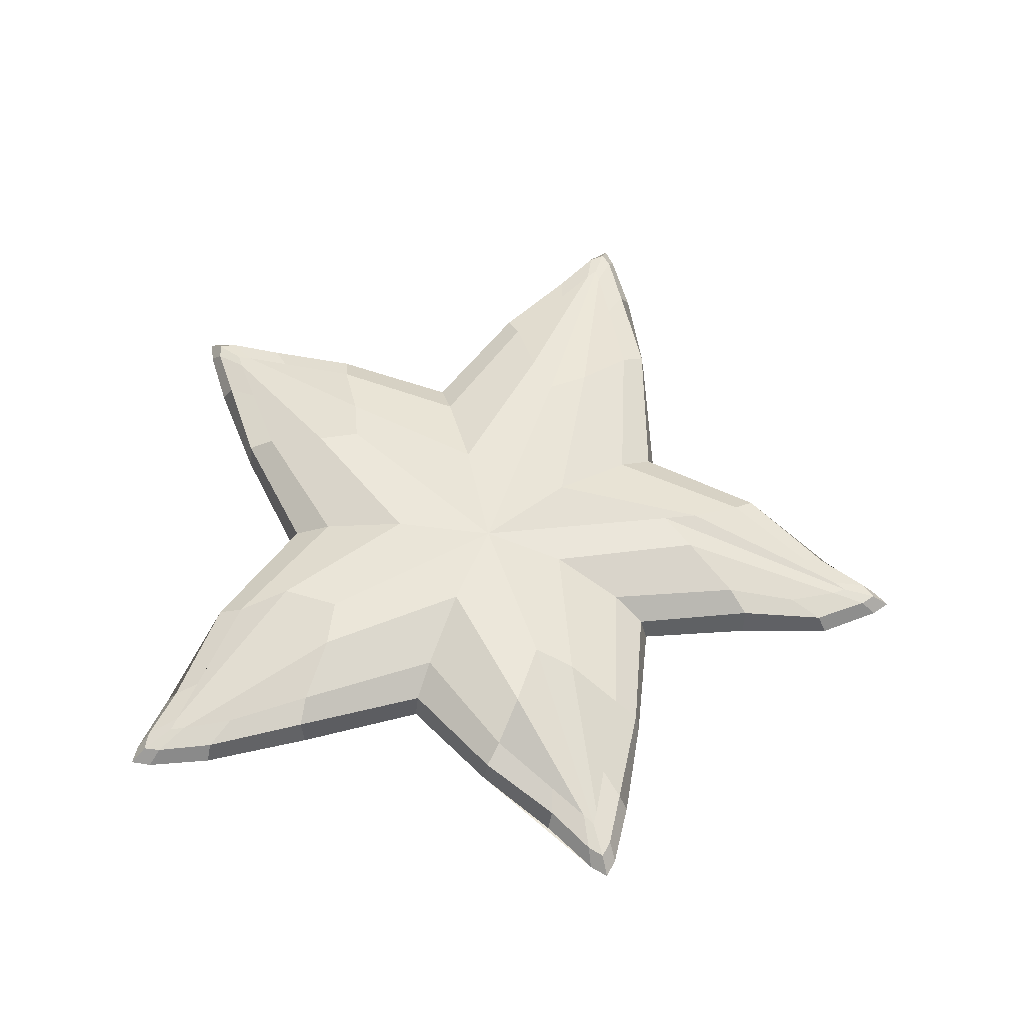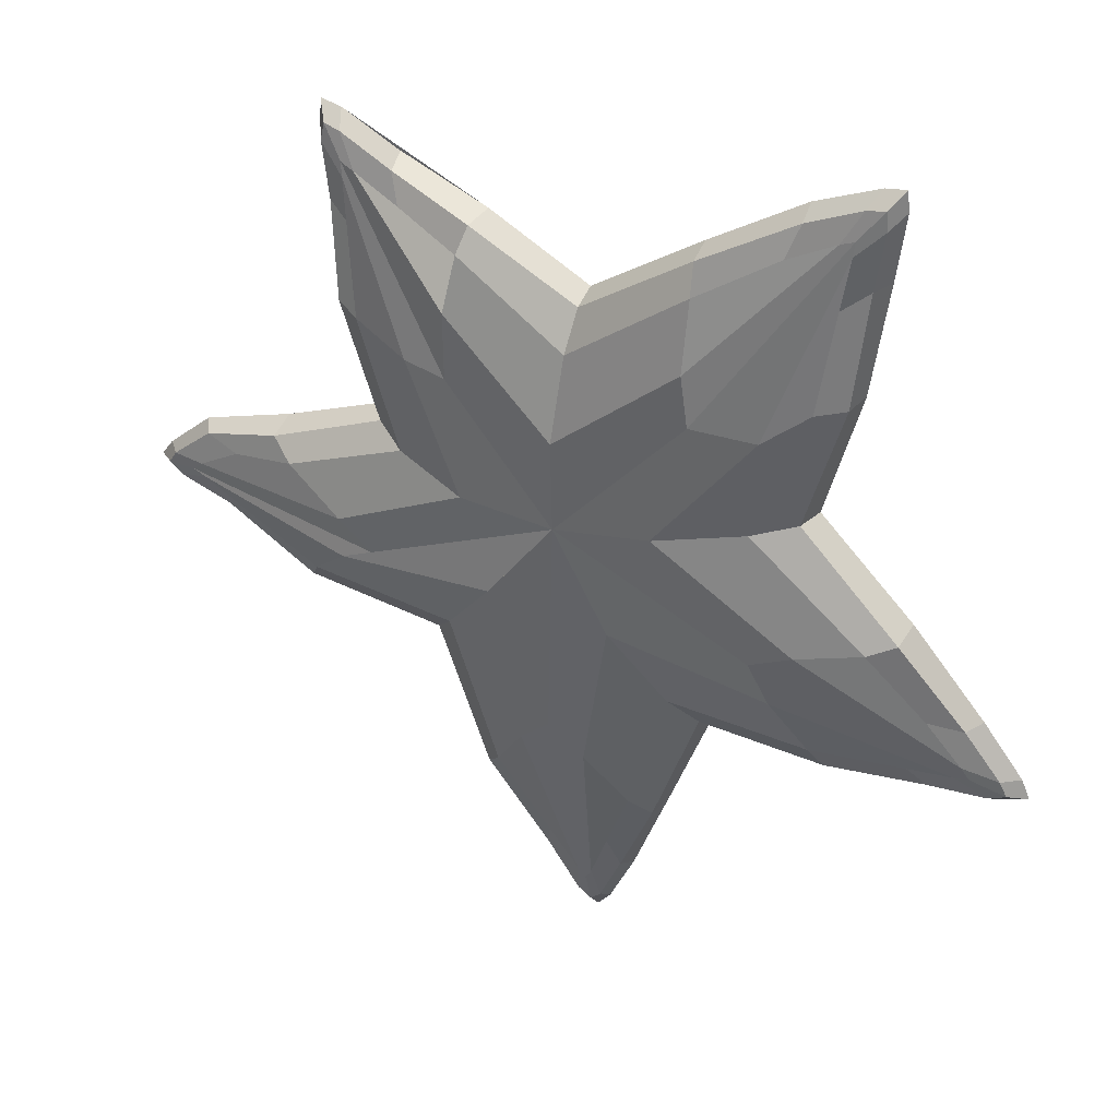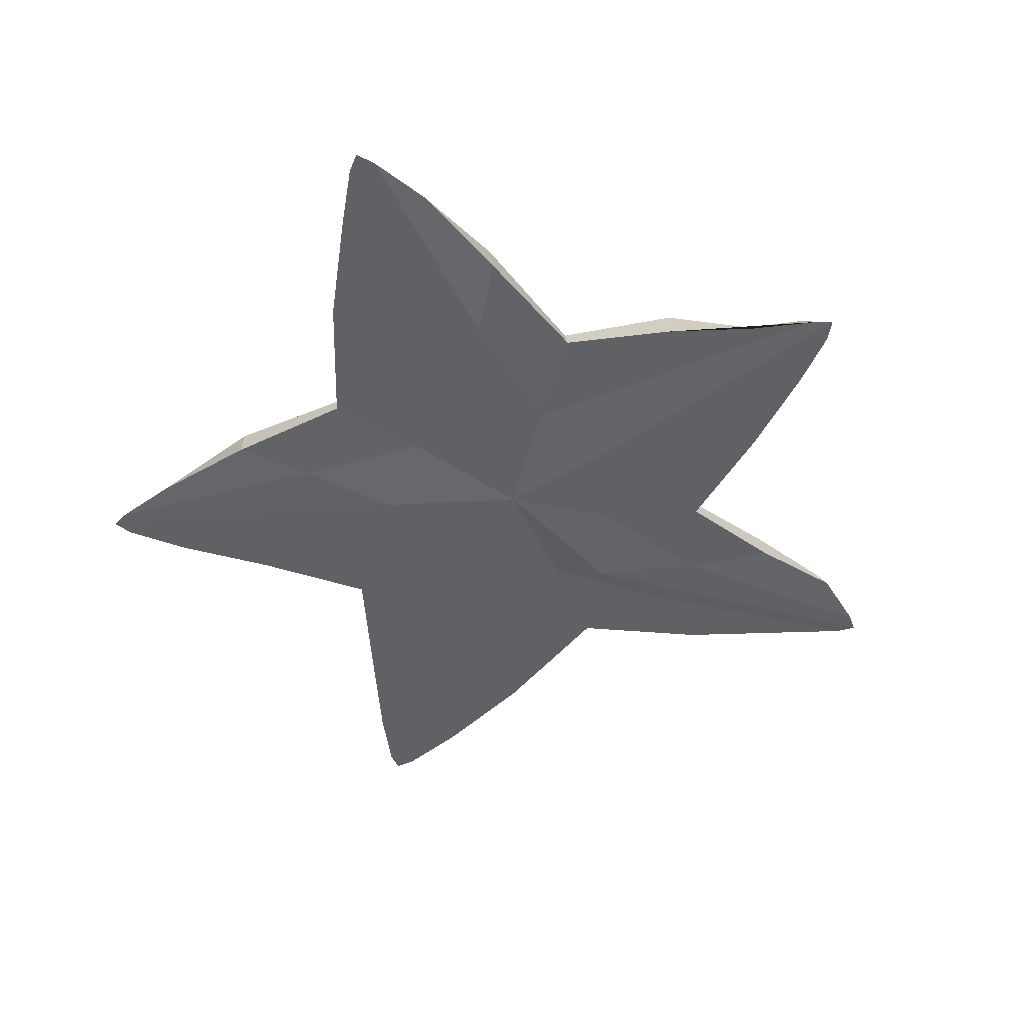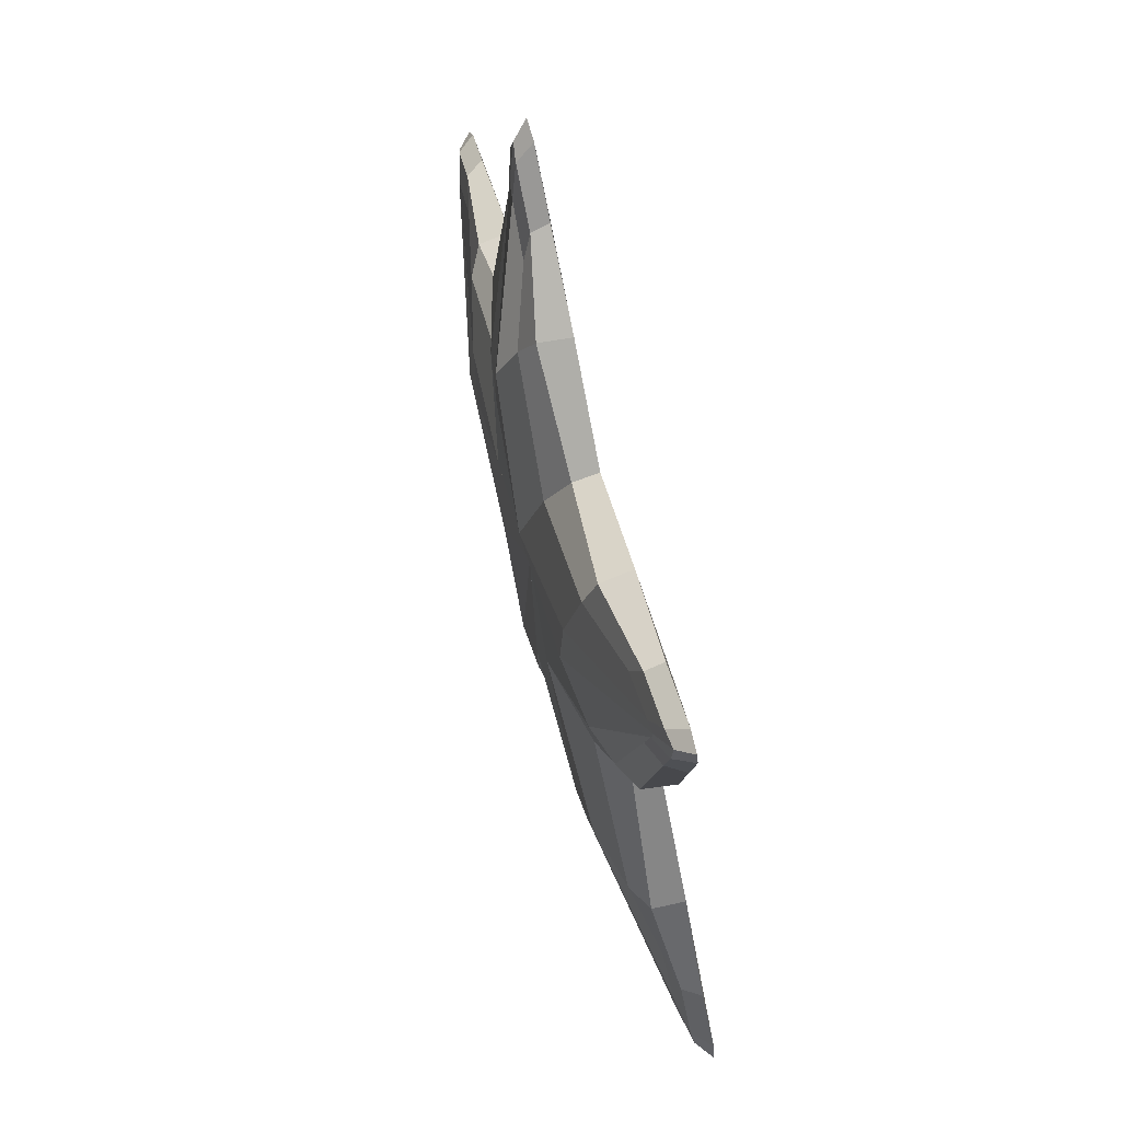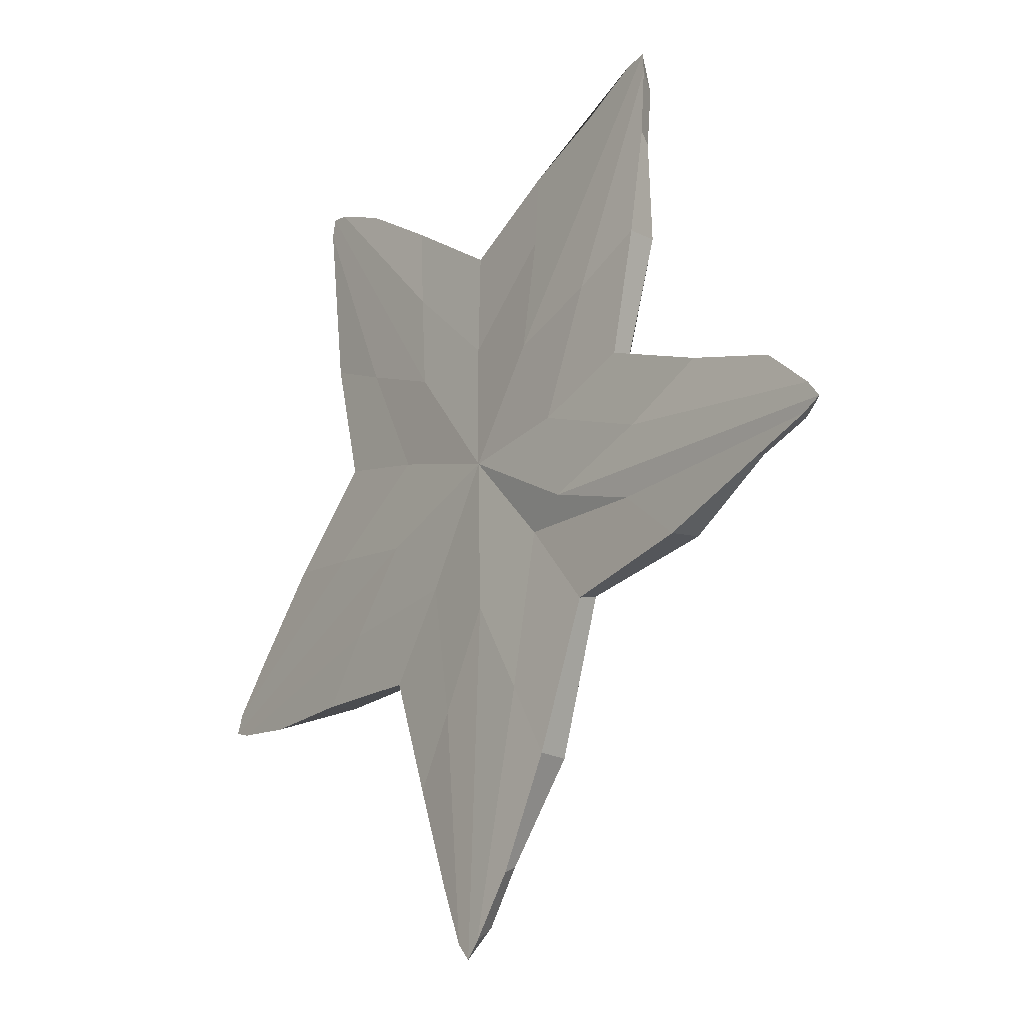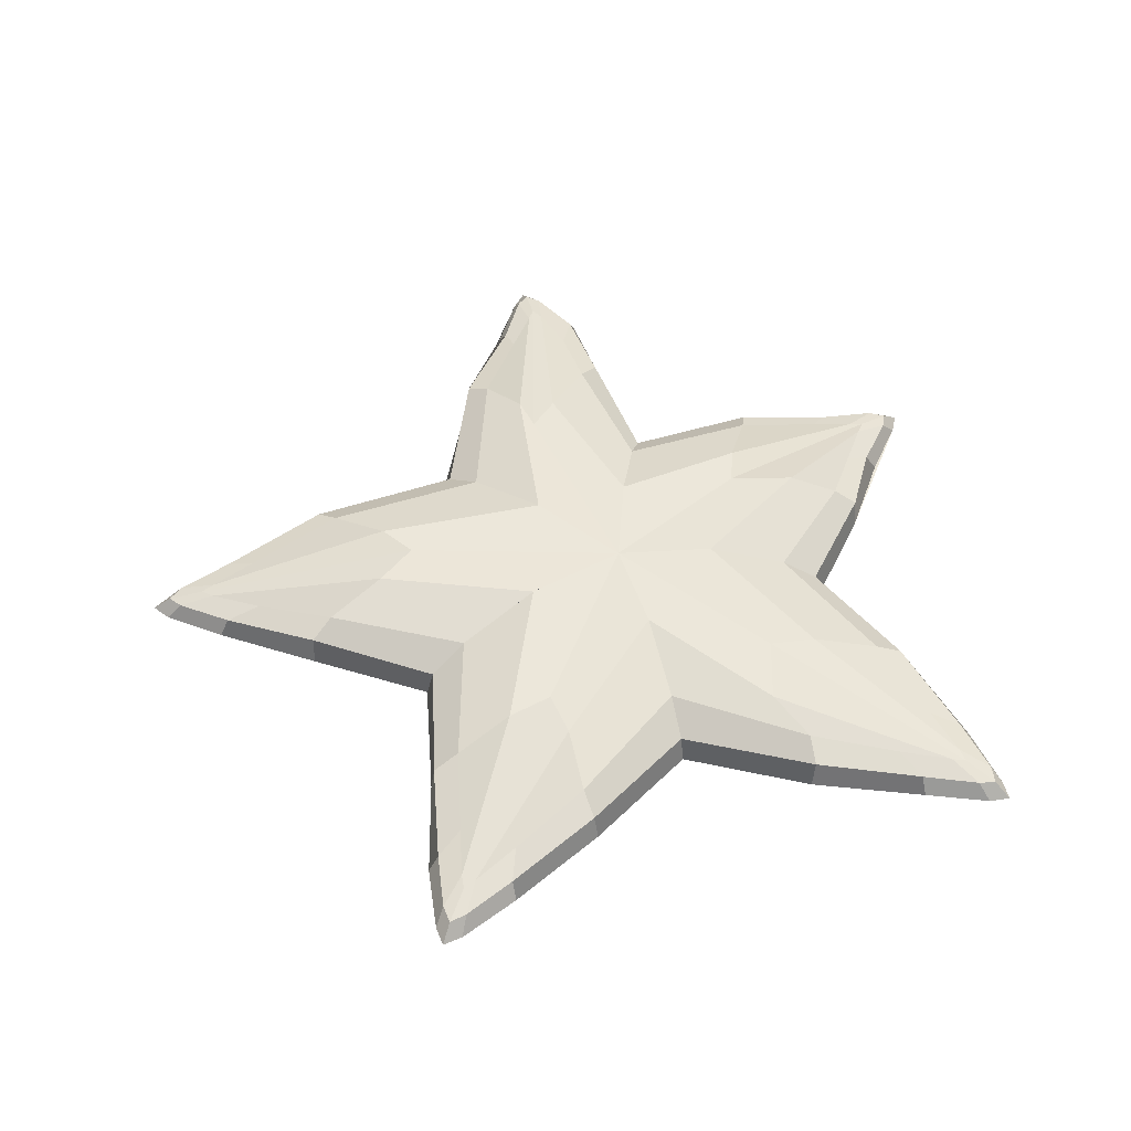
<metadata>
{"format":"obj","ext":"obj","renderer":"f3d","projection":"perspective","resolution":1024,"background":"white","views":[{"elev":56.7,"azim":20.0,"up":"+Y"},{"elev":37.4,"azim":-152.5,"up":"+Z"},{"elev":-49.0,"azim":-15.8,"up":"+Y"},{"elev":73.7,"azim":-104.5,"up":"+Z"},{"elev":-22.2,"azim":51.8,"up":"+Z"},{"elev":50.0,"azim":-90.8,"up":"+Y"}]}
</metadata>
<code>
o Starfish_StarfishMesh
v 0.01331 -0.009903 -0.1708
v 0.03506 -0.01005 -0.1303
v 0.05743 -0.009806 -0.07629
v 0.007594 -1.4e-05 -0.1538
v 0.0263 0.00759 -0.122
v 0.0555 -0.000329 -0.07314
v 0.03338 0.002073 -0.1301
v 0.01051 -0.003165 -0.1673
v -0.002575 -0.01063 -0.1938
v 0.02002 -0.01107 -0.1013
v 0.03191 -0.01067 -0.04257
v -0.003834 -0.000768 -0.1735
v 0.01289 0.01399 -0.1005
v -0.002848 -0.003774 -0.1876
v -0.1768 -0.009547 -0.07182
v -0.1435 -0.009283 -0.07802
v -0.05583 -0.01239 -0.02263
v -0.1034 -0.009796 -0.07803
v -0.07823 0.01615 -0.02957
v -0.1571 -0.000525 -0.06375
v -0.1309 0.000552 -0.06522
v -0.09949 0.007783 -0.06664
v -0.1039 0.002314 -0.07639
v -0.1412 -0.002536 -0.07414
v -0.1692 -0.009946 -0.07461
v -0.08327 -0.01096 -0.05286
v -0.03052 -0.01096 -0.04757
v -0.1516 -8.8e-05 -0.06463
v -0.08577 0.01397 -0.04593
v -0.02367 0.01663 -0.03614
v -0.02937 0.000695 -0.04592
v -0.1637 -0.003091 -0.07168
v -0.1106 -0.009284 0.121
v -0.03833 -0.01208 0.04607
v -0.1046 -0.009547 0.0757
v -0.09601 0.000586 0.1111
v -0.09306 0.008071 0.07474
v -0.07292 0.008844 0.0198
v -0.1033 0.002573 0.07656
v -0.1063 -0.002537 0.1197
v -0.1134 -0.009947 0.1467
v -0.07561 -0.0106 0.06235
v -0.0995 -8.9e-05 0.132
v -0.07619 0.01217 0.06064
v -0.03966 0.01687 0.01154
v -0.04913 0.001164 0.0134
v -0.1092 -0.003092 0.1421
v 0.0722 -0.01371 0.1197
v 0.03749 -0.01237 0.1071
v 0.09129 -0.004955 0.1148
v 0.06835 -0.003578 0.1038
v 0.0409 0.00552 0.09699
v -0.002473 -0.001243 0.08514
v 0.03891 -0.000222 0.1062
v 0.07232 -0.006966 0.1152
v 0.09577 -0.01438 0.1304
v 0.03574 -0.01257 0.07942
v 0.08611 -0.004518 0.1126
v 0.04246 0.01281 0.07724
v -0.001035 0.01646 0.03924
v 0.09268 -0.007521 0.125
v 0.1603 -0.009339 -0.01617
v 0.05154 -0.01514 -0.03469
v 0.1244 -0.01129 -0.004391
v 0.08289 -0.013 0.01296
v 0.07504 0.01412 -0.03543
v 0.1421 0.000237 -0.02142
v 0.1143 0.006074 -0.01323
v 0.06572 0.005747 0.008344
v 0.0794 -0.003602 0.01157
v 0.1237 0.000717 -0.006801
v 0.1562 -0.002592 -0.01804
v 0.1793 -0.01 -0.0337
v 0.09223 -0.01314 -0.0198
v 0.0443 -0.01374 -0.000215
v 0.1592 -0.000144 -0.03175
v 0.0901 0.01176 -0.02678
v 0.1732 -0.003147 -0.03295
v -0.008408 -0.01023 -0.1995
v -0.02402 -0.009926 -0.1694
v 0.000459 -0.01233 -0.06463
v -0.03863 -0.01008 -0.1287
v -0.0555 -0.01004 -0.0809
v 7.4e-05 0.0163 -0.08784
v -0.007145 -0.001208 -0.1782
v -0.0164 -3.3e-05 -0.153
v -0.02908 0.007565 -0.1211
v -0.04416 0.00841 -0.06517
v 0 0.01293 0.000148
v -0.05348 -0.000578 -0.07811
v -0.03682 0.002051 -0.1286
v -0.02138 -0.003189 -0.1661
v -0.007977 -0.004656 -0.1922
v 0.000135 0.002508 -0.000648
v -0.01353 -0.01063 -0.1931
v -0.02158 -0.01111 -0.1011
v -0.009776 -0.000771 -0.1732
v -0.01346 0.01397 -0.1004
v -0.01252 -0.003774 -0.187
v 0.184 -0.009602 -0.04038
v 0.1521 -0.009339 -0.05196
v 0.1089 -0.00971 -0.06677
v 0.1632 -0.000581 -0.03565
v 0.1374 0.000508 -0.04305
v 0.1037 0.007894 -0.05663
v 0.04562 0.008632 -0.06105
v 0.1092 0.002403 -0.06524
v 0.1493 -0.002592 -0.04851
v 0.1769 -0.004029 -0.03877
v 0.1769 -0.01 -0.04439
v 0.0857 -0.01078 -0.04588
v 0.1579 -0.000144 -0.03744
v 0.0877 0.01414 -0.04163
v 0.02441 0.01677 -0.03364
v 0.03081 0.001035 -0.03968
v 0.171 -0.003147 -0.0424
v 0.1037 -0.01396 0.1322
v 0.1018 -0.01359 0.09913
v 0.03042 -0.01454 0.03538
v 0.09446 -0.01341 0.05959
v -0.001068 -0.01234 -0.00361
v 0.04199 0.01326 0.05091
v 0.08689 -0.003758 0.08929
v 0.08253 0.004249 0.05897
v 0.09284 -0.001324 0.06047
v 0.0976 -0.0069 0.09742
v 0.0995 -0.008403 0.1262
v 0.1047 -0.01437 0.124
v 0.0658 -0.01426 0.04688
v 0.09084 -0.004518 0.1092
v 0.0594 0.01083 0.05239
v 0.03605 0.01509 0.003491
v 0.04245 -0.002051 -0.000599
v 0.1005 -0.007521 0.1193
v -0.1125 -0.009548 0.1549
v -0.0809 -0.009284 0.1426
v -0.04449 -0.01026 0.1181
v -0.002469 -0.01076 0.08839
v -0.05167 0.01538 0.06124
v -0.09996 -0.000526 0.1376
v -0.07658 0.000547 0.1251
v -0.04749 0.007294 0.1062
v -0.001896 0.007924 0.07089
v -0.0459 0.001833 0.1169
v -0.081 -0.002537 0.1381
v -0.1082 -0.003974 0.149
v -0.1045 -0.009947 0.1532
v -0.04148 -0.01153 0.08476
v -0.002351 -0.01169 0.04676
v -0.09478 -8.9e-05 0.1354
v -0.04785 0.0133 0.07971
v -0.001447 0.000484 0.04749
v -0.1014 -0.003092 0.1478
v -0.1575 -0.009283 -0.04371
v -0.1284 -0.009547 -0.01117
v -0.09142 -0.009547 0.02425
v -0.1397 0.000587 -0.04368
v -0.1179 0.008072 -0.01677
v -0.08804 -7.8e-05 0.02338
v -0.1277 0.002574 -0.01282
v -0.1531 -0.002536 -0.04503
v -0.1701 -0.003973 -0.06907
v -0.1733 -0.009946 -0.0644
v -0.09651 -0.0106 -0.01556
v -0.0512 -0.01053 0.01356
v -0.1538 -8.8e-05 -0.05923
v -0.094 0.0144 -0.02233
v -0.1674 -0.003091 -0.06272
f 12 4 5 13
f 13 5 106 114
f 7 6 106 5
f 14 8 4 12
f 115 94 89 114
f 8 7 5 4
f 1 2 7 8
f 11 121 94 115
f 9 1 8 14
f 2 3 6 7
f 79 9 14 93
f 3 11 115 6
f 6 115 114 106
f 93 14 12 85
f 84 13 114 89
f 85 12 13 84
f 28 21 22 29
f 29 22 88 30
f 23 90 88 22
f 32 24 21 28
f 24 23 22 21
f 16 18 23 24
f 27 121 94 31
f 25 16 24 32
f 18 83 90 23
f 15 25 32 162
f 83 27 31 90
f 90 31 30 88
f 162 32 28 20
f 19 29 30 89
f 20 28 29 19
f 43 36 37 44
f 44 37 38 45
f 39 159 38 37
f 47 40 36 43
f 46 94 89 45
f 40 39 37 36
f 33 35 39 40
f 165 121 94 46
f 41 33 40 47
f 35 156 159 39
f 135 41 47 146
f 156 165 46 159
f 159 46 45 38
f 146 47 43 140
f 139 44 45 89
f 58 51 52 59
f 59 52 143 60
f 54 53 143 52
f 61 55 51 58
f 152 94 89 60
f 55 54 52 51
f 48 49 54 55
f 56 48 55 61
f 49 138 53 54
f 117 56 61 127
f 138 149 152 53
f 53 152 60 143
f 127 61 58 50
f 122 59 60 89
f 50 58 59 122
f 76 67 68 77
f 77 68 69 132
f 71 70 69 68
f 78 72 67 76
f 133 94 89 132
f 72 71 68 67
f 62 64 71 72
f 75 121 94 133
f 73 62 72 78
f 64 65 70 71
f 100 73 78 109
f 65 75 133 70
f 70 133 132 69
f 109 78 76 103
f 66 77 132 89
f 103 76 77 66
f 97 98 87 86
f 98 30 88 87
f 91 87 88 90
f 99 97 86 92
f 31 30 89 94
f 92 86 87 91
f 80 92 91 82
f 95 99 92 80
f 82 91 90 83
f 79 93 99 95
f 93 85 97 99
f 84 89 30 98
f 85 84 98 97
f 112 113 105 104
f 113 114 106 105
f 107 105 106 6
f 116 112 104 108
f 108 104 105 107
f 101 108 107 102
f 110 116 108 101
f 102 107 6 3
f 100 109 116 110
f 109 103 112 116
f 66 89 114 113
f 103 66 113 112
f 130 131 124 123
f 131 132 69 124
f 125 124 69 70
f 134 130 123 126
f 126 123 124 125
f 118 126 125 120
f 128 134 126 118
f 120 125 70 65
f 117 127 134 128
f 127 50 130 134
f 122 89 132 131
f 50 122 131 130
f 150 151 142 141
f 151 60 143 142
f 144 142 143 53
f 153 150 141 145
f 145 141 142 144
f 136 145 144 137
f 149 152 94 121
f 147 153 145 136
f 137 144 53 138
f 135 146 153 147
f 146 140 150 153
f 139 89 60 151
f 140 139 151 150
f 166 167 158 157
f 167 45 38 158
f 160 158 38 159
f 168 166 157 161
f 161 157 158 160
f 154 161 160 155
f 163 168 161 154
f 155 160 159 156
f 15 162 168 163
f 162 20 166 168
f 19 89 45 167
f 20 19 167 166
f 43 44 139 140
f 9 10 2 1
f 10 11 3 2
f 81 121 11 10
f 79 81 10 9
f 25 26 18 16
f 26 27 83 18
f 17 121 27 26
f 15 17 26 25
f 41 42 35 33
f 42 165 156 35
f 34 121 165 42
f 135 34 42 41
f 56 57 49 48
f 57 149 138 49
f 119 121 149 57
f 117 119 57 56
f 73 74 64 62
f 74 75 65 64
f 63 121 75 74
f 100 63 74 73
f 95 80 82 96
f 96 82 83 27
f 81 96 27 121
f 79 95 96 81
f 110 101 102 111
f 111 102 3 11
f 63 111 11 121
f 100 110 111 63
f 128 118 120 129
f 129 120 65 75
f 119 129 75 121
f 117 128 129 119
f 147 136 137 148
f 148 137 138 149
f 34 148 149 121
f 135 147 148 34
f 163 154 155 164
f 164 155 156 165
f 17 164 165 121
f 15 163 164 17

</code>
